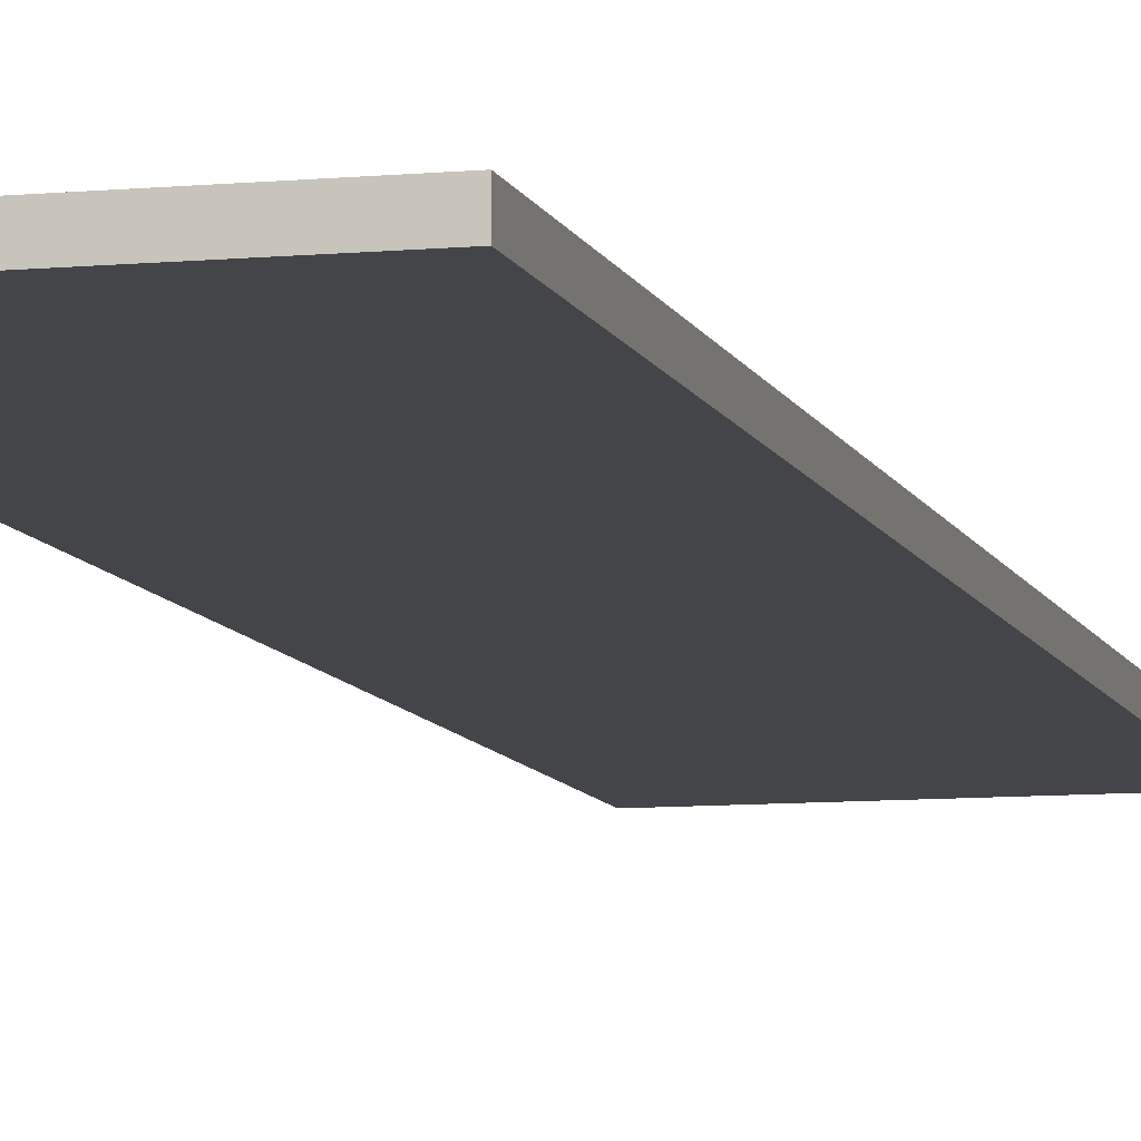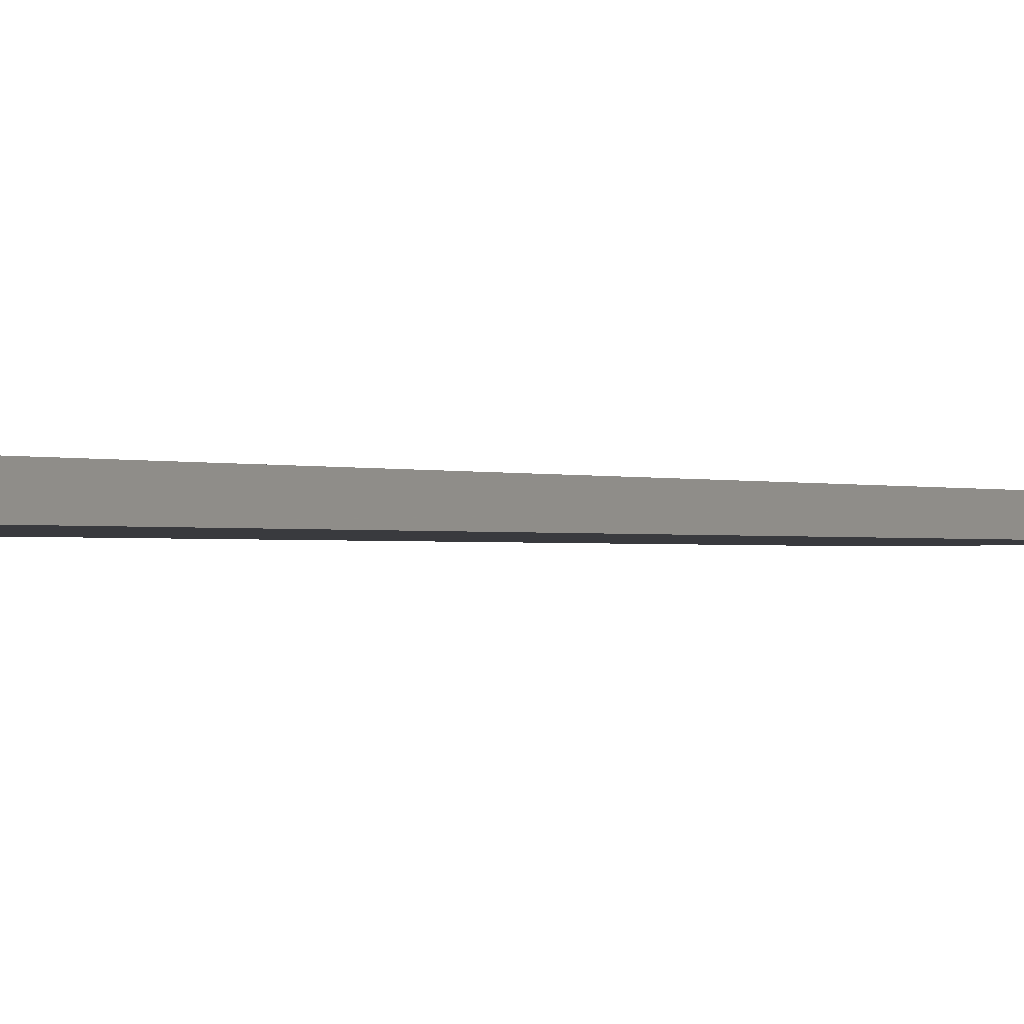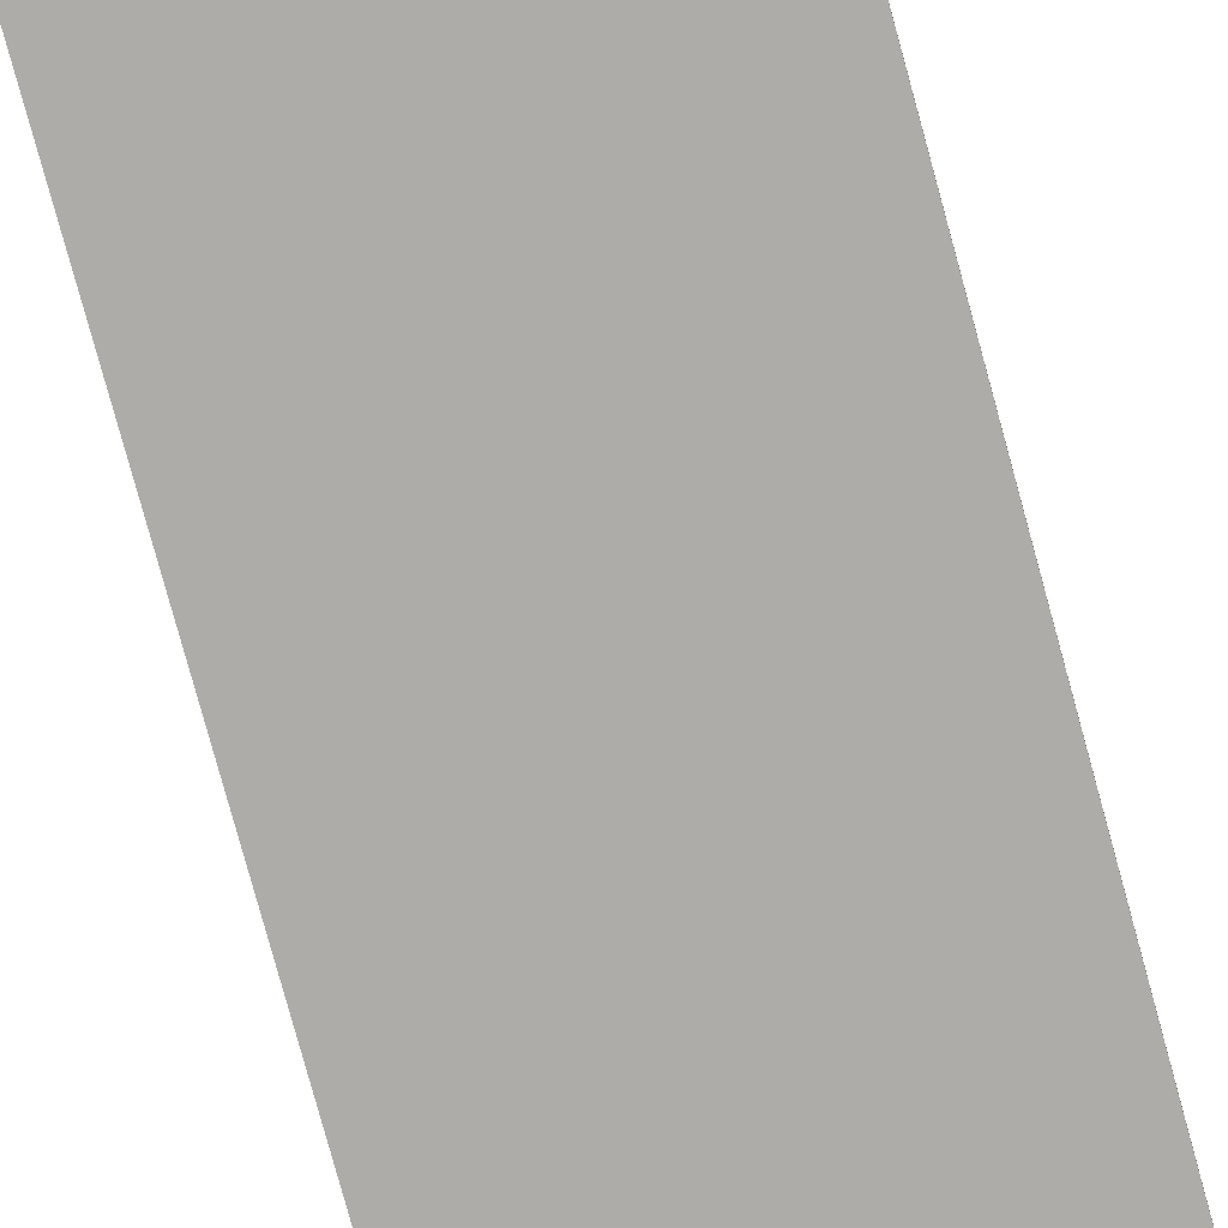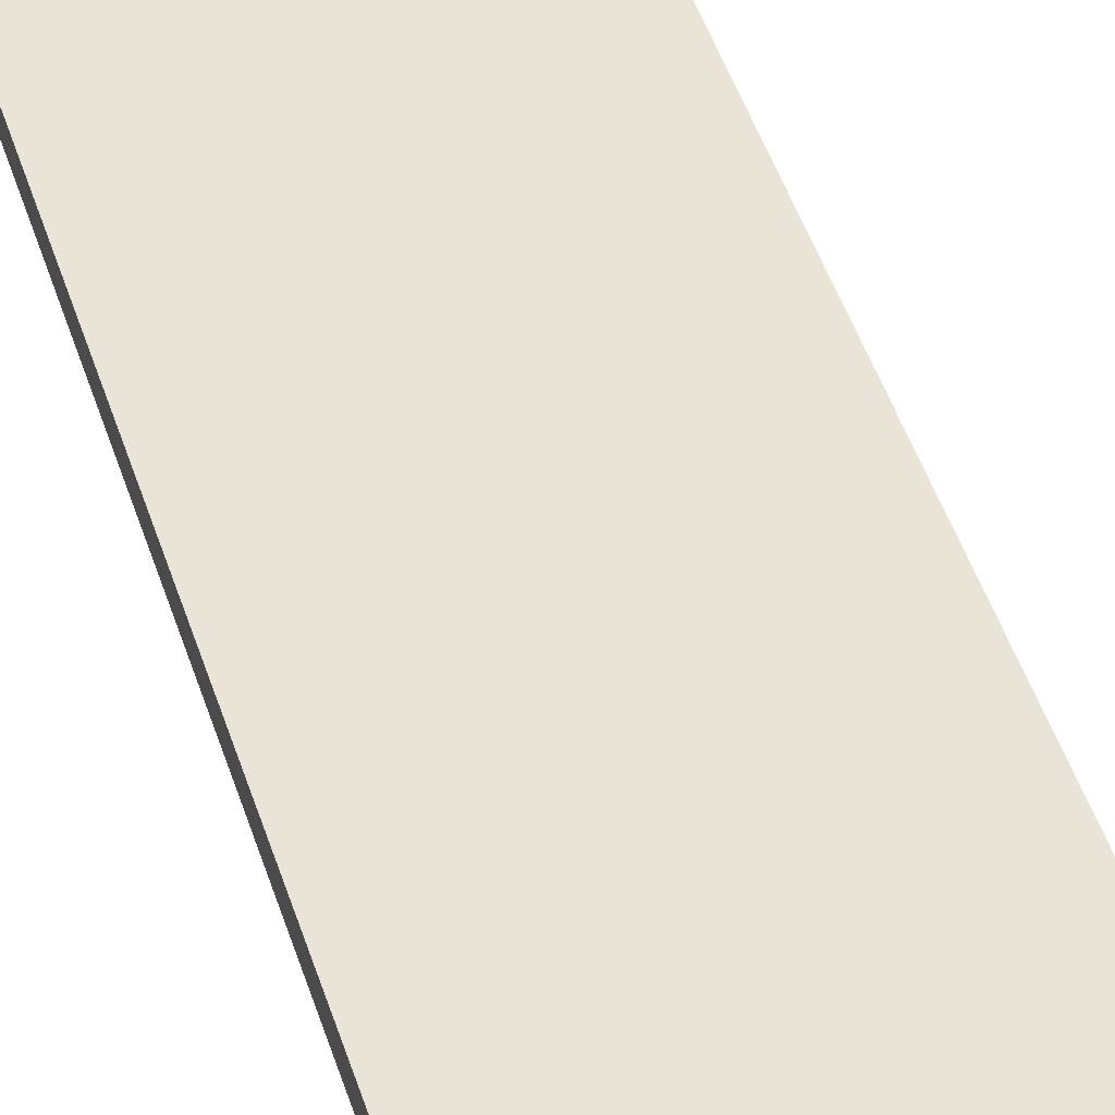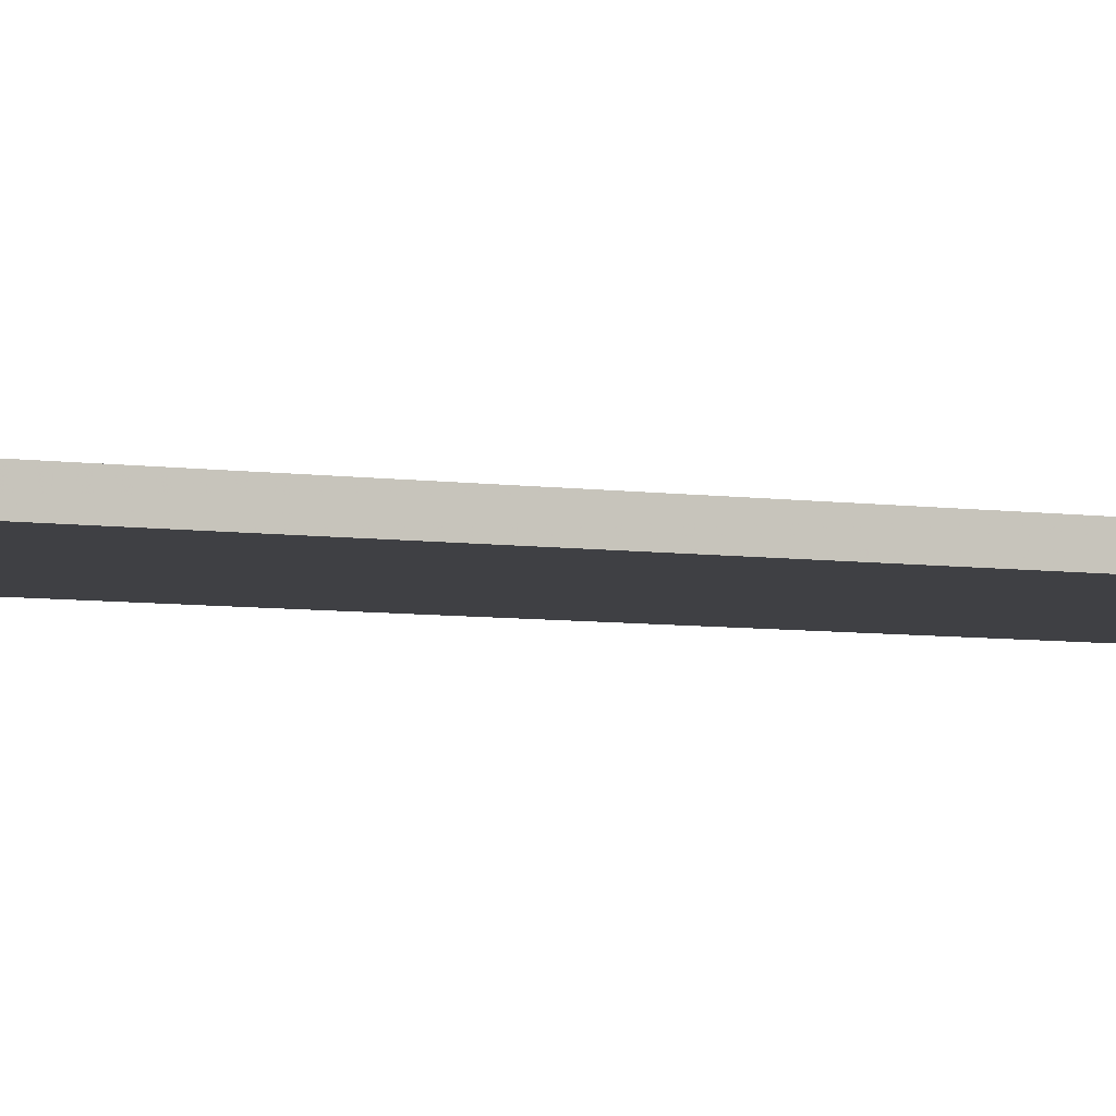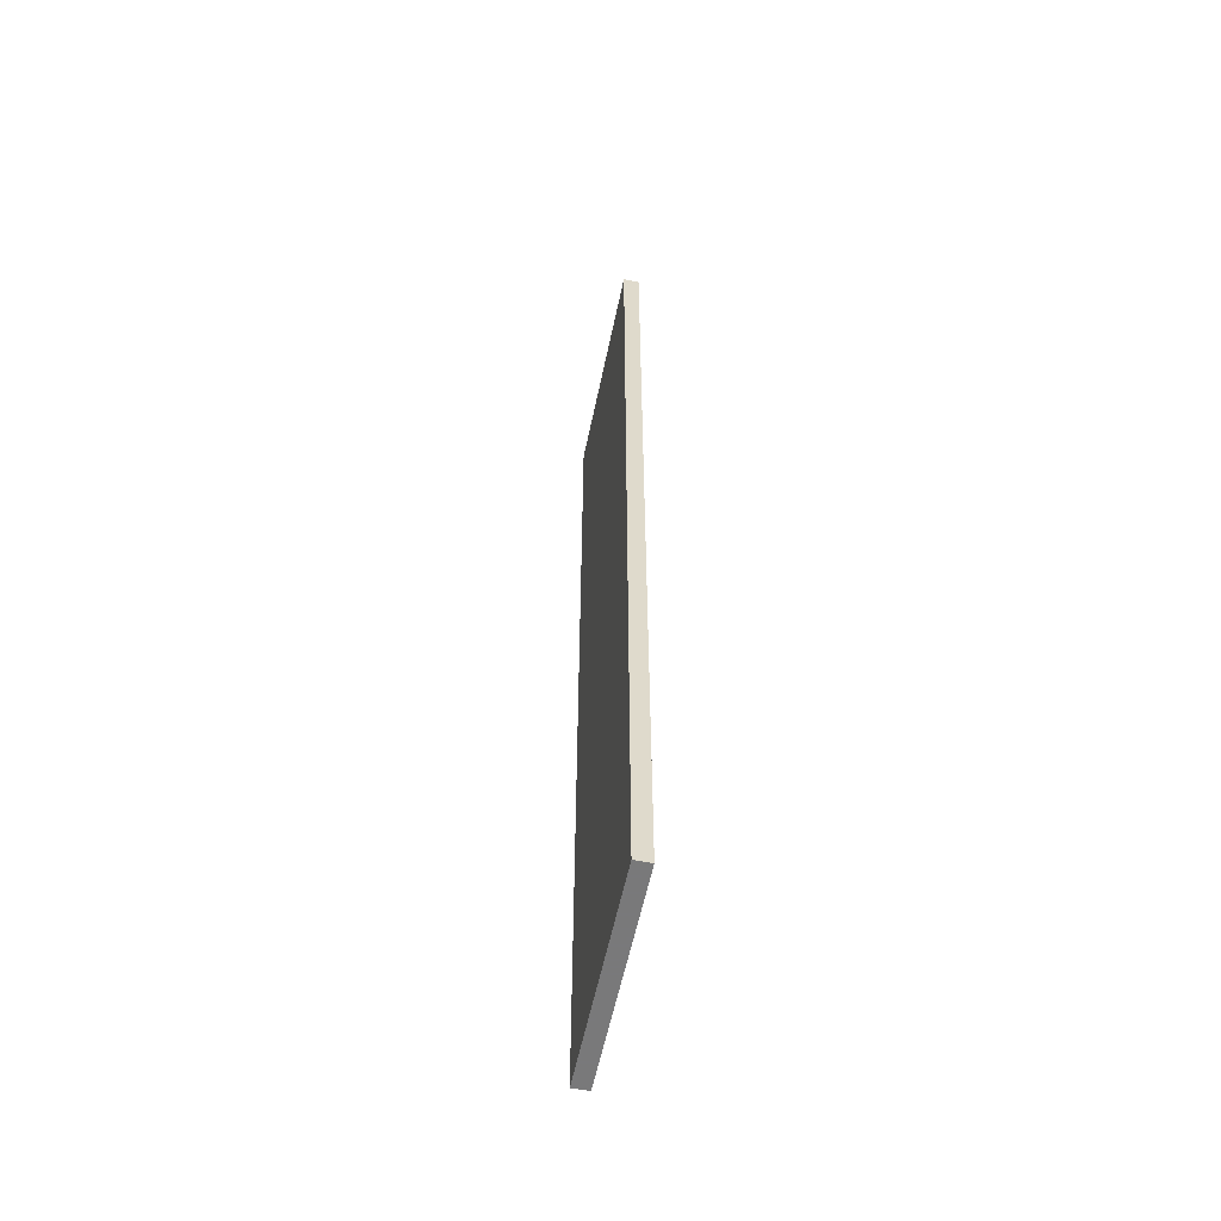
<metadata>
{"format":"obj","ext":"obj","renderer":"f3d","projection":"perspective","resolution":1024,"background":"white","views":[{"elev":-8.6,"azim":14.4,"up":"+Z"},{"elev":-0.6,"azim":26.3,"up":"+Z"},{"elev":-76.9,"azim":-164.8,"up":"+Z"},{"elev":42.8,"azim":-16.2,"up":"+Z"},{"elev":-5.0,"azim":61.8,"up":"+Z"},{"elev":-57.8,"azim":78.3,"up":"+Y"}]}
</metadata>
<code>
v 0.1885 -0.4621 -0.01512
v 0.1885 -0.4621 -0.02852
v 0.1885 0.3561 -0.01512
v 0.006644 0.3561 -0.01512
v 0.006644 -0.4621 -0.02852
v 0.006644 0.3561 -0.02852
v 0.006644 -0.4621 -0.01512
v 0.1885 0.3561 -0.02852
f 1 2 3
f 1 3 4
f 6 5 4
f 6 2 5
f 7 1 4
f 7 4 5
f 7 5 2
f 7 2 1
f 8 3 2
f 8 2 6
f 8 6 4
f 8 4 3

</code>
